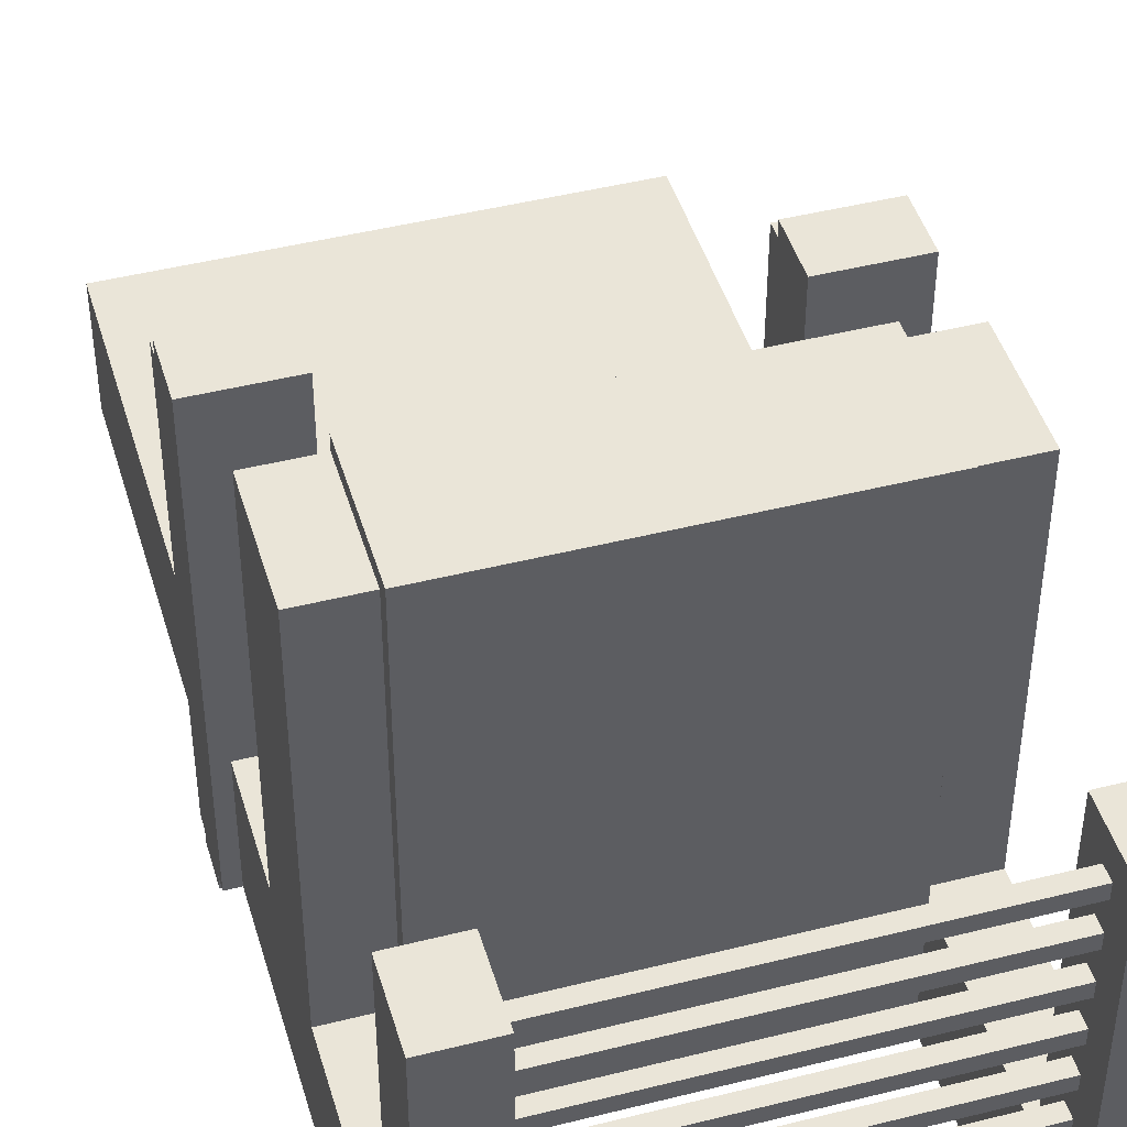
<metadata>
{"format":"obj","ext":"obj","renderer":"f3d","projection":"perspective","resolution":1024,"background":"white","views":[{"elev":45.3,"azim":-16.2,"up":"+Z"}]}
</metadata>
<code>
o
v -1.7 3.5 2.1
v -1.7 3.5 -1.1
v -1.7 3.6 -1.1
v -1.7 3.6 -1.2
v -1.7 3.9 2.1
v -1.7 3.9 2
v -1.7 3.9 -2.384e-07
v -1.7 3.9 -1.1
v -1.7 3.9 -1.2
v -1.7 4 2
v -1.7 4 -2.384e-07
v -1.7 4 -1.1
v -1.6 0 2
v -1.6 0 -1.1
v -1.6 0.5 2
v -1.6 0.5 -0.2
v -1.6 1.9 2.4
v -1.6 1.9 -0.2
v -1.6 2.7 2.4
v -1.6 2.7 -0.2
v -1.6 3.5 -0.2
v -1.6 3.5 -1.1
v -1.6 4 -0.2
v -1.6 4 -1.1
v -1.6 7 -0.2
v -1.6 7 -1.1
v -1.2 1.8 2.5
v -1.2 1.8 -0.2
v -1.2 1.9 2.5
v -1.2 1.9 2.4
v -1.2 1.9 -0.2
v -1.2 2.7 2.5
v -1.2 2.7 2.4
v -1 2.8 -1.1
v -1 2.8 -1.2
v -1 3.6 -1.1
v -1 3.6 -1.2
v -1 3.9 -1.1
v -1 3.9 -1.2
v -1 4 -1.1
v -1 4 -1.2
v 1.1 3.5 2.1
v 1.1 3.5 -0.2
v 1.1 3.9 2.1
v 1.1 3.9 2
v 1.1 3.9 -2.384e-07
v 1.1 4 2
v 1.1 4 -2.384e-07
v 1.1 4 -0.2
v 1.2 0 2
v 1.2 0 -1.1
v 1.2 0.2 1.8
v 1.2 0.2 1.7
v 1.2 0.2 1.5
v 1.2 0.2 1.4
v 1.2 0.2 1.2
v 1.2 0.2 1.1
v 1.2 0.2 0.9
v 1.2 0.2 0.8
v 1.2 0.2 0.6
v 1.2 0.2 0.5
v 1.2 0.2 0.3
v 1.2 0.2 0.2
v 1.2 0.2 -2.384e-07
v 1.2 0.2 -0.1
v 1.2 0.2 -0.3
v 1.2 0.2 -0.4
v 1.2 0.2 -0.6
v 1.2 0.2 -0.7
v 1.2 0.2 -0.9
v 1.2 0.2 -1
v 1.2 0.3 1.8
v 1.2 0.3 1.7
v 1.2 0.3 1.5
v 1.2 0.3 1.4
v 1.2 0.3 1.2
v 1.2 0.3 1.1
v 1.2 0.3 0.9
v 1.2 0.3 0.8
v 1.2 0.3 0.6
v 1.2 0.3 0.5
v 1.2 0.3 0.3
v 1.2 0.3 0.2
v 1.2 0.3 -2.384e-07
v 1.2 0.3 -0.1
v 1.2 0.3 -0.3
v 1.2 0.3 -0.4
v 1.2 0.3 -0.6
v 1.2 0.3 -0.7
v 1.2 0.3 -0.9
v 1.2 0.3 -1
v 1.2 0.5 2
v 1.2 0.5 -0.2
v 1.2 1.8 -0.2
v 1.2 1.8 -1.1
v -1.2 0 2
v -1.2 0 -1.1
v -1.2 0.2 1.8
v -1.2 0.2 1.7
v -1.2 0.2 1.5
v -1.2 0.2 1.4
v -1.2 0.2 1.2
v -1.2 0.2 1.1
v -1.2 0.2 0.9
v -1.2 0.2 0.8
v -1.2 0.2 0.6
v -1.2 0.2 0.5
v -1.2 0.2 0.3
v -1.2 0.2 0.2
v -1.2 0.2 -2.384e-07
v -1.2 0.2 -0.1
v -1.2 0.2 -0.3
v -1.2 0.2 -0.4
v -1.2 0.2 -0.6
v -1.2 0.2 -0.7
v -1.2 0.2 -0.9
v -1.2 0.2 -1
v -1.2 0.3 1.8
v -1.2 0.3 1.7
v -1.2 0.3 1.5
v -1.2 0.3 1.4
v -1.2 0.3 1.2
v -1.2 0.3 1.1
v -1.2 0.3 0.9
v -1.2 0.3 0.8
v -1.2 0.3 0.6
v -1.2 0.3 0.5
v -1.2 0.3 0.3
v -1.2 0.3 0.2
v -1.2 0.3 -2.384e-07
v -1.2 0.3 -0.1
v -1.2 0.3 -0.3
v -1.2 0.3 -0.4
v -1.2 0.3 -0.6
v -1.2 0.3 -0.7
v -1.2 0.3 -0.9
v -1.2 0.3 -1
v -1.2 0.5 2
v -1.2 0.5 -0.2
v -1.2 1.8 -0.2
v -1.2 1.8 -1.1
v -1.1 3.5 2.1
v -1.1 3.5 -0.2
v -1.1 3.9 2.1
v -1.1 3.9 2
v -1.1 3.9 -2.384e-07
v -1.1 4 2
v -1.1 4 -2.384e-07
v -1.1 4 -0.2
v 0.9 2.8 -1.1
v 0.9 2.8 -1.2
v 0.9 3.6 -1.1
v 0.9 3.6 -1.2
v 0.9 3.9 -1.1
v 0.9 3.9 -1.2
v 0.9 4 -1.1
v 0.9 4 -1.2
v 1.2 1.8 2.5
v 1.2 1.8 -0.2
v 1.2 1.9 2.5
v 1.2 1.9 2.4
v 1.2 1.9 -0.2
v 1.2 2.7 2.5
v 1.2 2.7 2.4
v 1.6 0 2
v 1.6 0 -1.1
v 1.6 0.5 2
v 1.6 0.5 -0.2
v 1.6 1.9 2.4
v 1.6 1.9 -0.2
v 1.6 2.7 2.4
v 1.6 2.7 -0.2
v 1.6 3.5 -0.2
v 1.6 3.5 -1.1
v 1.6 4 -0.2
v 1.6 4 -1.1
v 1.6 7 -0.2
v 1.6 7 -1.1
v 1.7 3.5 2.1
v 1.7 3.5 -1.1
v 1.7 3.6 -1.1
v 1.7 3.6 -1.2
v 1.7 3.9 2.1
v 1.7 3.9 2
v 1.7 3.9 -2.384e-07
v 1.7 3.9 -1.1
v 1.7 3.9 -1.2
v 1.7 4 2
v 1.7 4 -2.384e-07
v 1.7 4 -1.1
v -1.2 1.8 2.5
v -1.2 1.9 2.5
v -1.2 2.7 2.5
v 1.2 1.8 2.5
v 1.2 1.9 2.5
v 1.2 2.7 2.5
v -1.6 1.9 2.4
v -1.6 2.7 2.4
v -1.2 1.9 2.4
v -1.2 2.7 2.4
v 1.2 1.9 2.4
v 1.2 2.7 2.4
v 1.6 1.9 2.4
v 1.6 2.7 2.4
v -1.7 3.5 2.1
v -1.7 3.9 2.1
v -1.1 3.5 2.1
v -1.1 3.9 2.1
v 1.1 3.5 2.1
v 1.1 3.9 2.1
v 1.7 3.5 2.1
v 1.7 3.9 2.1
v -1.7 3.9 2
v -1.7 4 2
v -1.6 0 2
v -1.6 0.5 2
v -1.2 0 2
v -1.2 0.5 2
v -1.1 3.9 2
v -1.1 4 2
v 1.1 3.9 2
v 1.1 4 2
v 1.2 0 2
v 1.2 0.5 2
v 1.6 0 2
v 1.6 0.5 2
v 1.7 3.9 2
v 1.7 4 2
v -1.2 0.2 1.8
v -1.2 0.3 1.8
v 1.2 0.2 1.8
v 1.2 0.3 1.8
v -1.2 0.2 1.5
v -1.2 0.3 1.5
v 1.2 0.2 1.5
v 1.2 0.3 1.5
v -1.2 0.2 1.2
v -1.2 0.3 1.2
v 1.2 0.2 1.2
v 1.2 0.3 1.2
v -1.2 0.2 0.9
v -1.2 0.3 0.9
v 1.2 0.2 0.9
v 1.2 0.3 0.9
v -1.2 0.2 0.6
v -1.2 0.3 0.6
v 1.2 0.2 0.6
v 1.2 0.3 0.6
v -1.2 0.2 0.3
v -1.2 0.3 0.3
v 1.2 0.2 0.3
v 1.2 0.3 0.3
v -1.2 0.2 -2.384e-07
v -1.2 0.3 -2.384e-07
v 1.2 0.2 -2.384e-07
v 1.2 0.3 -2.384e-07
v -1.6 0.5 -0.2
v -1.6 1.9 -0.2
v -1.6 2.7 -0.2
v -1.6 3.5 -0.2
v -1.6 4 -0.2
v -1.6 7 -0.2
v -1.2 0.5 -0.2
v -1.2 1.8 -0.2
v -1.2 1.9 -0.2
v -1.2 2.7 -0.2
v -1.2 3.5 -0.2
v -1.2 4 -0.2
v -1.2 7 -0.2
v -1.1 3.5 -0.2
v -1.1 4 -0.2
v -0.8 6.1 -0.2
v -0.8 7 -0.2
v 0.5 6.2 -0.2
v 0.5 6.4 -0.2
v 0.5 6.7 -0.2
v 0.5 6.8 -0.2
v 0.6 6.3 -0.2
v 0.6 6.4 -0.2
v 0.6 6.5 -0.2
v 0.6 6.6 -0.2
v 0.6 6.7 -0.2
v 0.6 6.8 -0.2
v 0.6 6.9 -0.2
v 0.7 6.2 -0.2
v 0.7 6.3 -0.2
v 0.7 6.5 -0.2
v 0.7 6.6 -0.2
v 0.7 6.8 -0.2
v 0.7 6.9 -0.2
v 0.8 6.1 -0.2
v 0.8 7 -0.2
v 1.1 3.5 -0.2
v 1.1 4 -0.2
v 1.2 0.5 -0.2
v 1.2 1.8 -0.2
v 1.2 1.9 -0.2
v 1.2 2.7 -0.2
v 1.2 3.5 -0.2
v 1.2 4 -0.2
v 1.2 7 -0.2
v 1.6 0.5 -0.2
v 1.6 1.9 -0.2
v 1.6 2.7 -0.2
v 1.6 3.5 -0.2
v 1.6 4 -0.2
v 1.6 7 -0.2
v -1.2 0.2 -0.3
v -1.2 0.3 -0.3
v 1.2 0.2 -0.3
v 1.2 0.3 -0.3
v -1.2 0.2 -0.6
v -1.2 0.3 -0.6
v 1.2 0.2 -0.6
v 1.2 0.3 -0.6
v -1.2 0.2 -0.9
v -1.2 0.3 -0.9
v 1.2 0.2 -0.9
v 1.2 0.3 -0.9
v -1.2 0.2 1.7
v -1.2 0.3 1.7
v 1.2 0.2 1.7
v 1.2 0.3 1.7
v -1.2 0.2 1.4
v -1.2 0.3 1.4
v 1.2 0.2 1.4
v 1.2 0.3 1.4
v -1.2 0.2 1.1
v -1.2 0.3 1.1
v 1.2 0.2 1.1
v 1.2 0.3 1.1
v -1.2 0.2 0.8
v -1.2 0.3 0.8
v 1.2 0.2 0.8
v 1.2 0.3 0.8
v -1.2 0.2 0.5
v -1.2 0.3 0.5
v 1.2 0.2 0.5
v 1.2 0.3 0.5
v -1.2 0.2 0.2
v -1.2 0.3 0.2
v 1.2 0.2 0.2
v 1.2 0.3 0.2
v -1.2 0.2 -0.1
v -1.2 0.3 -0.1
v 1.2 0.2 -0.1
v 1.2 0.3 -0.1
v -1.2 0.2 -0.4
v -1.2 0.3 -0.4
v 1.2 0.2 -0.4
v 1.2 0.3 -0.4
v -1.2 0.2 -0.7
v -1.2 0.3 -0.7
v 1.2 0.2 -0.7
v 1.2 0.3 -0.7
v -1.2 0.2 -1
v -1.2 0.3 -1
v 1.2 0.2 -1
v 1.2 0.3 -1
v -1.7 3.5 -1.1
v -1.7 3.6 -1.1
v -1.7 3.9 -1.1
v -1.7 4 -1.1
v -1.6 0 -1.1
v -1.6 3.5 -1.1
v -1.6 4 -1.1
v -1.6 7 -1.1
v -1.2 0 -1.1
v -1.2 1.8 -1.1
v -1.2 1.9 -1.1
v -1.2 3.6 -1.1
v -1.2 3.9 -1.1
v -1.2 7 -1.1
v -1 2.8 -1.1
v -1 3.6 -1.1
v -1 3.9 -1.1
v -1 4 -1.1
v -0.8 5.7 -1.1
v -0.8 7 -1.1
v -0.4 6 -1.1
v -0.4 6.1 -1.1
v -0.4 6.5 -1.1
v -0.4 6.6 -1.1
v -0.3 5.9 -1.1
v -0.3 6 -1.1
v -0.2 5.9 -1.1
v -0.2 6.1 -1.1
v -0.2 6.2 -1.1
v -0.1 6.1 -1.1
v -0.1 6.2 -1.1
v -0.1 6.3 -1.1
v 1.192e-07 6.2 -1.1
v 1.192e-07 6.3 -1.1
v 1.192e-07 6.4 -1.1
v 0.1 6.3 -1.1
v 0.1 6.4 -1.1
v 0.1 6.5 -1.1
v 0.2 5.9 -1.1
v 0.2 6.4 -1.1
v 0.3 5.9 -1.1
v 0.3 6.6 -1.1
v 0.3 6.7 -1.1
v 0.4 6.6 -1.1
v 0.4 6.7 -1.1
v 0.4 6.8 -1.1
v 0.5 6.7 -1.1
v 0.5 6.8 -1.1
v 0.8 5.7 -1.1
v 0.8 7 -1.1
v 0.9 2.8 -1.1
v 0.9 3.6 -1.1
v 0.9 3.9 -1.1
v 0.9 4 -1.1
v 1.2 0 -1.1
v 1.2 1.8 -1.1
v 1.2 1.9 -1.1
v 1.2 3.6 -1.1
v 1.2 3.9 -1.1
v 1.2 7 -1.1
v 1.6 0 -1.1
v 1.6 3.5 -1.1
v 1.6 4 -1.1
v 1.6 7 -1.1
v 1.7 3.5 -1.1
v 1.7 3.6 -1.1
v 1.7 3.9 -1.1
v 1.7 4 -1.1
v -1.7 3.6 -1.2
v -1.7 3.9 -1.2
v -1 2.8 -1.2
v -1 3.6 -1.2
v -1 3.9 -1.2
v -1 4 -1.2
v 0.9 2.8 -1.2
v 0.9 3.6 -1.2
v 0.9 3.9 -1.2
v 0.9 4 -1.2
v 1.7 3.6 -1.2
v 1.7 3.9 -1.2
v -1.6 0 2
v -1.2 0 2
v 1.2 0 2
v 1.6 0 2
v -1.6 0 -1.1
v -1.2 0 -1.1
v 1.2 0 -1.1
v 1.6 0 -1.1
v -1.2 0.2 1.8
v 1.2 0.2 1.8
v -1.2 0.2 1.7
v 1.2 0.2 1.7
v -1.2 0.2 1.5
v 1.2 0.2 1.5
v -1.2 0.2 1.4
v 1.2 0.2 1.4
v -1.2 0.2 1.2
v 1.2 0.2 1.2
v -1.2 0.2 1.1
v 1.2 0.2 1.1
v -1.2 0.2 0.9
v 1.2 0.2 0.9
v -1.2 0.2 0.8
v 1.2 0.2 0.8
v -1.2 0.2 0.6
v 1.2 0.2 0.6
v -1.2 0.2 0.5
v 1.2 0.2 0.5
v -1.2 0.2 0.3
v 1.2 0.2 0.3
v -1.2 0.2 0.2
v 1.2 0.2 0.2
v -1.2 0.2 -2.384e-07
v 1.2 0.2 -2.384e-07
v -1.2 0.2 -0.1
v 1.2 0.2 -0.1
v -1.2 0.2 -0.3
v 1.2 0.2 -0.3
v -1.2 0.2 -0.4
v 1.2 0.2 -0.4
v -1.2 0.2 -0.6
v 1.2 0.2 -0.6
v -1.2 0.2 -0.7
v 1.2 0.2 -0.7
v -1.2 0.2 -0.9
v 1.2 0.2 -0.9
v -1.2 0.2 -1
v 1.2 0.2 -1
v -1.2 1.8 2.5
v 1.2 1.8 2.5
v -1.2 1.8 -0.2
v 1.2 1.8 -0.2
v -1.2 1.8 -1.1
v 1.2 1.8 -1.1
v -1.6 1.9 2.4
v -1.2 1.9 2.4
v 1.2 1.9 2.4
v 1.6 1.9 2.4
v -1.6 1.9 -0.2
v -1.2 1.9 -0.2
v 1.2 1.9 -0.2
v 1.6 1.9 -0.2
v -1 2.8 -1.1
v 0.9 2.8 -1.1
v -1 2.8 -1.2
v 0.9 2.8 -1.2
v -1.7 3.5 2.1
v -1.1 3.5 2.1
v 1.1 3.5 2.1
v 1.7 3.5 2.1
v -1.6 3.5 -0.2
v -1.2 3.5 -0.2
v -1.1 3.5 -0.2
v 1.1 3.5 -0.2
v 1.2 3.5 -0.2
v 1.6 3.5 -0.2
v -1.7 3.5 -1.1
v -1.6 3.5 -1.1
v 1.6 3.5 -1.1
v 1.7 3.5 -1.1
v -1.7 3.6 -1.1
v -1.2 3.6 -1.1
v -1 3.6 -1.1
v 0.9 3.6 -1.1
v 1.2 3.6 -1.1
v 1.7 3.6 -1.1
v -1.7 3.6 -1.2
v -1 3.6 -1.2
v 0.9 3.6 -1.2
v 1.7 3.6 -1.2
v -1.2 0.3 1.8
v 1.2 0.3 1.8
v -1.2 0.3 1.7
v 1.2 0.3 1.7
v -1.2 0.3 1.5
v 1.2 0.3 1.5
v -1.2 0.3 1.4
v 1.2 0.3 1.4
v -1.2 0.3 1.2
v 1.2 0.3 1.2
v -1.2 0.3 1.1
v 1.2 0.3 1.1
v -1.2 0.3 0.9
v 1.2 0.3 0.9
v -1.2 0.3 0.8
v 1.2 0.3 0.8
v -1.2 0.3 0.6
v 1.2 0.3 0.6
v -1.2 0.3 0.5
v 1.2 0.3 0.5
v -1.2 0.3 0.3
v 1.2 0.3 0.3
v -1.2 0.3 0.2
v 1.2 0.3 0.2
v -1.2 0.3 -2.384e-07
v 1.2 0.3 -2.384e-07
v -1.2 0.3 -0.1
v 1.2 0.3 -0.1
v -1.2 0.3 -0.3
v 1.2 0.3 -0.3
v -1.2 0.3 -0.4
v 1.2 0.3 -0.4
v -1.2 0.3 -0.6
v 1.2 0.3 -0.6
v -1.2 0.3 -0.7
v 1.2 0.3 -0.7
v -1.2 0.3 -0.9
v 1.2 0.3 -0.9
v -1.2 0.3 -1
v 1.2 0.3 -1
v -1.6 0.5 2
v -1.2 0.5 2
v 1.2 0.5 2
v 1.6 0.5 2
v -1.6 0.5 -0.2
v -1.2 0.5 -0.2
v 1.2 0.5 -0.2
v 1.6 0.5 -0.2
v -1.2 2.7 2.5
v 1.2 2.7 2.5
v -1.6 2.7 2.4
v -1.2 2.7 2.4
v 1.2 2.7 2.4
v 1.6 2.7 2.4
v -1.6 2.7 -0.2
v -1.2 2.7 -0.2
v 1.2 2.7 -0.2
v 1.6 2.7 -0.2
v -1.7 3.9 2.1
v -1.1 3.9 2.1
v 1.1 3.9 2.1
v 1.7 3.9 2.1
v -1.7 3.9 2
v -1.1 3.9 2
v 1.1 3.9 2
v 1.7 3.9 2
v -1.7 3.9 -1.1
v -1.2 3.9 -1.1
v -1 3.9 -1.1
v 0.9 3.9 -1.1
v 1.2 3.9 -1.1
v 1.7 3.9 -1.1
v -1.7 3.9 -1.2
v -1 3.9 -1.2
v 0.9 3.9 -1.2
v 1.7 3.9 -1.2
v -1.7 4 2
v -1.1 4 2
v 1.1 4 2
v 1.7 4 2
v -1.7 4 -2.384e-07
v -1.1 4 -2.384e-07
v 1.1 4 -2.384e-07
v 1.7 4 -2.384e-07
v -1.6 4 -0.2
v -1.2 4 -0.2
v -1.1 4 -0.2
v 1.1 4 -0.2
v 1.2 4 -0.2
v 1.6 4 -0.2
v -1.7 4 -1.1
v -1.6 4 -1.1
v -1 4 -1.1
v 0.9 4 -1.1
v 1.6 4 -1.1
v 1.7 4 -1.1
v -1 4 -1.2
v 0.9 4 -1.2
v -1.6 7 -0.2
v -1.2 7 -0.2
v -0.8 7 -0.2
v 0.8 7 -0.2
v 1.2 7 -0.2
v 1.6 7 -0.2
v -1.6 7 -1.1
v -1.2 7 -1.1
v -0.8 7 -1.1
v 0.8 7 -1.1
v 1.2 7 -1.1
v 1.6 7 -1.1
f 3 2 1
f 5 3 1
f 5 4 3
f 6 4 5
f 7 4 6
f 8 4 7
f 9 4 8
f 10 7 6
f 11 8 7
f 11 7 10
f 12 8 11
f 15 14 13
f 16 14 15
f 18 14 16
f 19 18 17
f 20 14 18
f 20 18 19
f 21 14 20
f 22 14 21
f 25 24 23
f 26 24 25
f 29 28 27
f 30 28 29
f 31 28 30
f 32 30 29
f 33 30 32
f 36 35 34
f 37 35 36
f 40 39 38
f 41 39 40
f 44 43 42
f 45 43 44
f 46 43 45
f 47 46 45
f 48 43 46
f 48 46 47
f 49 43 48
f 52 51 50
f 53 51 52
f 54 51 53
f 55 51 54
f 56 51 55
f 57 51 56
f 58 51 57
f 59 51 58
f 60 51 59
f 61 51 60
f 62 51 61
f 63 51 62
f 64 51 63
f 65 51 64
f 66 51 65
f 67 51 66
f 68 51 67
f 69 51 68
f 70 51 69
f 71 51 70
f 72 52 50
f 73 54 53
f 74 54 73
f 75 56 55
f 76 56 75
f 77 58 57
f 78 58 77
f 79 60 59
f 80 60 79
f 81 62 61
f 82 62 81
f 83 64 63
f 84 64 83
f 85 66 65
f 86 66 85
f 87 68 67
f 88 68 87
f 89 70 69
f 90 70 89
f 91 51 71
f 92 90 89
f 92 91 90
f 92 88 87
f 92 72 50
f 92 89 88
f 92 86 85
f 92 87 86
f 92 74 73
f 92 85 84
f 92 84 83
f 92 83 82
f 92 76 75
f 92 81 80
f 92 82 81
f 92 79 78
f 92 78 77
f 92 77 76
f 92 80 79
f 92 75 74
f 92 73 72
f 93 91 92
f 94 91 93
f 95 51 91
f 95 91 94
f 96 97 98
f 98 97 99
f 99 97 100
f 100 97 101
f 101 97 102
f 102 97 103
f 103 97 104
f 104 97 105
f 105 97 106
f 106 97 107
f 107 97 108
f 108 97 109
f 109 97 110
f 110 97 111
f 111 97 112
f 112 97 113
f 113 97 114
f 114 97 115
f 115 97 116
f 116 97 117
f 96 98 118
f 99 100 119
f 119 100 120
f 101 102 121
f 121 102 122
f 103 104 123
f 123 104 124
f 105 106 125
f 125 106 126
f 107 108 127
f 127 108 128
f 109 110 129
f 129 110 130
f 111 112 131
f 131 112 132
f 113 114 133
f 133 114 134
f 115 116 135
f 135 116 136
f 117 97 137
f 135 136 138
f 136 137 138
f 133 134 138
f 96 118 138
f 134 135 138
f 131 132 138
f 132 133 138
f 119 120 138
f 130 131 138
f 129 130 138
f 128 129 138
f 121 122 138
f 126 127 138
f 127 128 138
f 124 125 138
f 123 124 138
f 122 123 138
f 125 126 138
f 120 121 138
f 118 119 138
f 138 137 139
f 139 137 140
f 137 97 141
f 140 137 141
f 142 143 144
f 144 143 145
f 145 143 146
f 145 146 147
f 146 143 148
f 147 146 148
f 148 143 149
f 150 151 152
f 152 151 153
f 154 155 156
f 156 155 157
f 158 159 160
f 160 159 161
f 161 159 162
f 160 161 163
f 163 161 164
f 165 166 167
f 167 166 168
f 168 166 170
f 169 170 171
f 170 166 172
f 171 170 172
f 172 166 173
f 173 166 174
f 175 176 177
f 177 176 178
f 179 180 181
f 179 181 183
f 181 182 183
f 183 182 184
f 184 182 185
f 185 182 186
f 186 182 187
f 184 185 188
f 185 186 189
f 188 185 189
f 189 186 190
f 194 192 191
f 195 193 192
f 195 192 194
f 196 193 195
f 199 198 197
f 200 198 199
f 203 202 201
f 204 202 203
f 207 206 205
f 208 206 207
f 211 210 209
f 212 210 211
f 217 216 215
f 218 216 217
f 219 214 213
f 220 214 219
f 225 224 223
f 226 224 225
f 227 222 221
f 228 222 227
f 231 230 229
f 232 230 231
f 235 234 233
f 236 234 235
f 239 238 237
f 240 238 239
f 243 242 241
f 244 242 243
f 247 246 245
f 248 246 247
f 251 250 249
f 252 250 251
f 255 254 253
f 256 254 255
f 263 258 257
f 264 258 263
f 265 258 264
f 266 260 259
f 267 260 266
f 268 262 261
f 269 262 268
f 270 267 266
f 271 269 268
f 272 269 271
f 272 271 270
f 273 269 272
f 274 273 272
f 275 273 274
f 276 273 275
f 277 273 276
f 278 275 274
f 279 276 275
f 279 275 278
f 280 276 279
f 281 276 280
f 282 277 276
f 282 276 281
f 283 273 277
f 283 277 282
f 284 273 283
f 285 274 272
f 285 278 274
f 286 279 278
f 286 278 285
f 286 280 279
f 287 281 280
f 287 280 286
f 288 282 281
f 288 281 287
f 288 283 282
f 289 284 283
f 289 283 288
f 290 273 284
f 290 284 289
f 291 272 270
f 291 289 288
f 291 290 289
f 291 285 272
f 291 286 285
f 291 288 287
f 291 287 286
f 292 273 290
f 292 290 291
f 293 270 266
f 293 291 270
f 293 292 291
f 294 292 293
f 298 293 266
f 299 293 298
f 300 292 294
f 301 292 300
f 302 297 296
f 302 296 295
f 303 297 302
f 304 299 298
f 305 299 304
f 306 301 300
f 307 301 306
f 310 309 308
f 311 309 310
f 314 313 312
f 315 313 314
f 318 317 316
f 319 317 318
f 320 321 322
f 322 321 323
f 324 325 326
f 326 325 327
f 328 329 330
f 330 329 331
f 332 333 334
f 334 333 335
f 336 337 338
f 338 337 339
f 340 341 342
f 342 341 343
f 344 345 346
f 346 345 347
f 348 349 350
f 350 349 351
f 352 353 354
f 354 353 355
f 356 357 358
f 358 357 359
f 360 361 365
f 362 363 366
f 364 365 368
f 368 365 369
f 369 365 370
f 365 361 371
f 370 365 371
f 366 367 372
f 362 366 372
f 372 367 373
f 370 371 374
f 374 371 375
f 372 373 376
f 376 373 377
f 377 373 378
f 378 373 379
f 378 379 380
f 380 379 381
f 381 379 382
f 382 379 383
f 378 380 384
f 380 381 385
f 384 380 385
f 378 384 386
f 384 385 386
f 385 381 387
f 386 385 387
f 381 382 387
f 387 382 388
f 386 387 389
f 387 388 389
f 388 382 390
f 389 388 390
f 390 382 391
f 389 390 392
f 390 391 392
f 391 382 393
f 392 391 393
f 393 382 394
f 392 393 395
f 393 394 395
f 394 382 396
f 395 394 396
f 382 383 397
f 396 382 397
f 378 386 398
f 395 396 398
f 386 389 398
f 392 395 398
f 389 392 398
f 396 397 399
f 398 396 399
f 378 398 400
f 398 399 400
f 383 379 401
f 400 399 401
f 397 383 401
f 399 397 401
f 401 379 402
f 400 401 403
f 401 402 403
f 402 379 404
f 403 402 404
f 404 379 405
f 403 404 406
f 404 405 406
f 405 379 407
f 406 405 407
f 377 378 408
f 378 400 408
f 406 407 408
f 403 406 408
f 400 403 408
f 407 379 409
f 408 407 409
f 370 374 410
f 377 408 413
f 408 409 413
f 369 370 415
f 410 411 416
f 370 410 416
f 415 370 416
f 416 411 417
f 412 413 418
f 413 409 419
f 418 413 419
f 416 417 420
f 414 415 420
f 415 416 420
f 420 417 421
f 418 419 422
f 422 419 423
f 421 417 424
f 424 417 425
f 418 422 426
f 426 422 427
f 428 429 431
f 431 429 432
f 430 431 434
f 432 433 434
f 431 432 434
f 434 433 435
f 435 433 436
f 436 433 437
f 435 436 438
f 438 436 439
f 444 441 440
f 445 441 444
f 446 443 442
f 447 443 446
f 450 449 448
f 451 449 450
f 454 453 452
f 455 453 454
f 458 457 456
f 459 457 458
f 462 461 460
f 463 461 462
f 466 465 464
f 467 465 466
f 470 469 468
f 471 469 470
f 474 473 472
f 475 473 474
f 478 477 476
f 479 477 478
f 482 481 480
f 483 481 482
f 486 485 484
f 487 485 486
f 490 489 488
f 491 489 490
f 492 491 490
f 493 491 492
f 498 495 494
f 499 495 498
f 500 497 496
f 501 497 500
f 504 503 502
f 505 503 504
f 510 507 506
f 511 507 510
f 512 507 511
f 513 509 508
f 514 509 513
f 515 509 514
f 516 510 506
f 517 510 516
f 518 509 515
f 519 509 518
f 526 521 520
f 526 522 521
f 527 522 526
f 528 525 524
f 528 524 523
f 529 525 528
f 530 531 532
f 532 531 533
f 534 535 536
f 536 535 537
f 538 539 540
f 540 539 541
f 542 543 544
f 544 543 545
f 546 547 548
f 548 547 549
f 550 551 552
f 552 551 553
f 554 555 556
f 556 555 557
f 558 559 560
f 560 559 561
f 562 563 564
f 564 563 565
f 566 567 568
f 568 567 569
f 570 571 574
f 574 571 575
f 572 573 576
f 576 573 577
f 578 579 581
f 581 579 582
f 580 581 584
f 581 582 585
f 584 581 585
f 582 583 586
f 585 582 586
f 586 583 587
f 588 589 592
f 592 589 593
f 590 591 594
f 594 591 595
f 596 597 602
f 597 598 602
f 602 598 603
f 600 601 604
f 599 600 604
f 604 601 605
f 606 607 610
f 610 607 611
f 608 609 612
f 612 609 613
f 610 611 614
f 614 611 615
f 615 611 616
f 612 613 617
f 617 613 618
f 618 613 619
f 610 614 620
f 620 614 621
f 619 613 624
f 624 613 625
f 622 623 626
f 626 623 627
f 628 629 634
f 629 630 635
f 634 629 635
f 630 631 636
f 635 630 636
f 631 632 637
f 636 631 637
f 632 633 638
f 637 632 638
f 638 633 639

</code>
